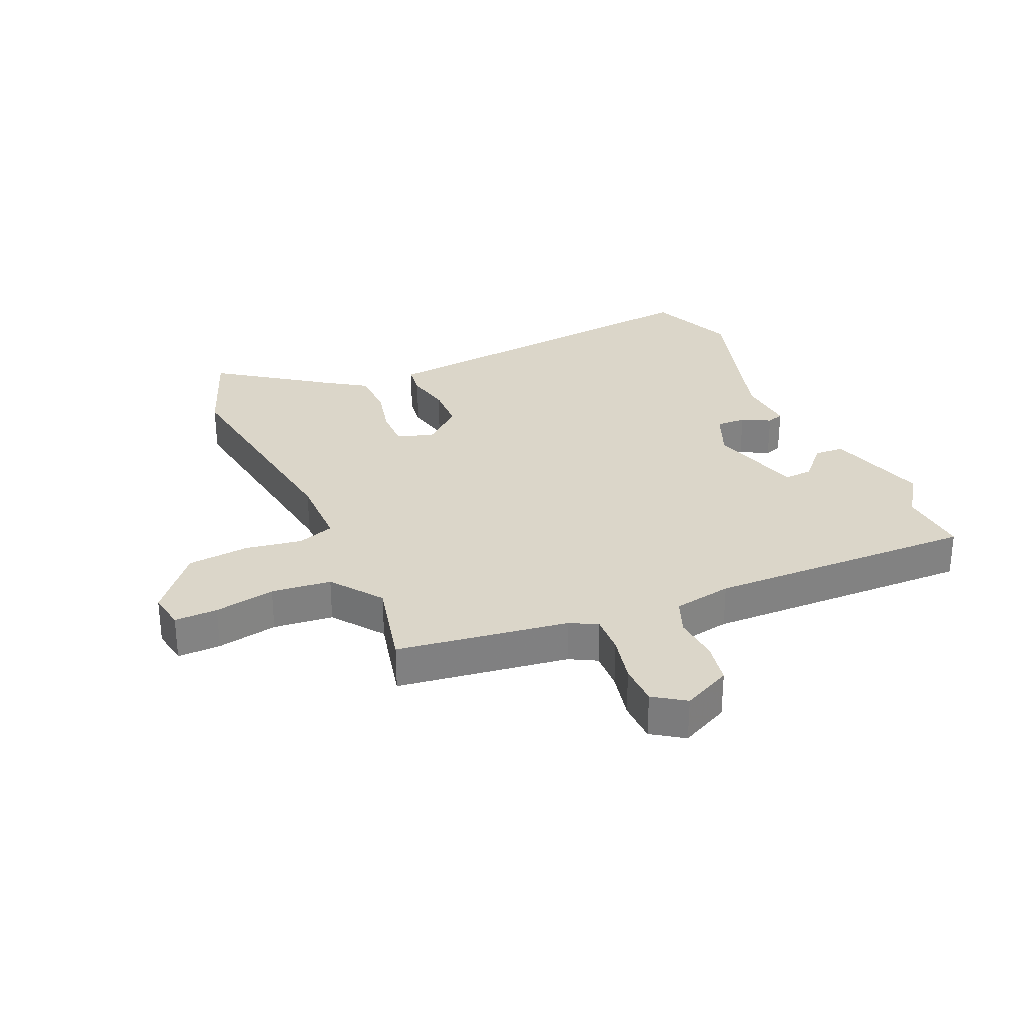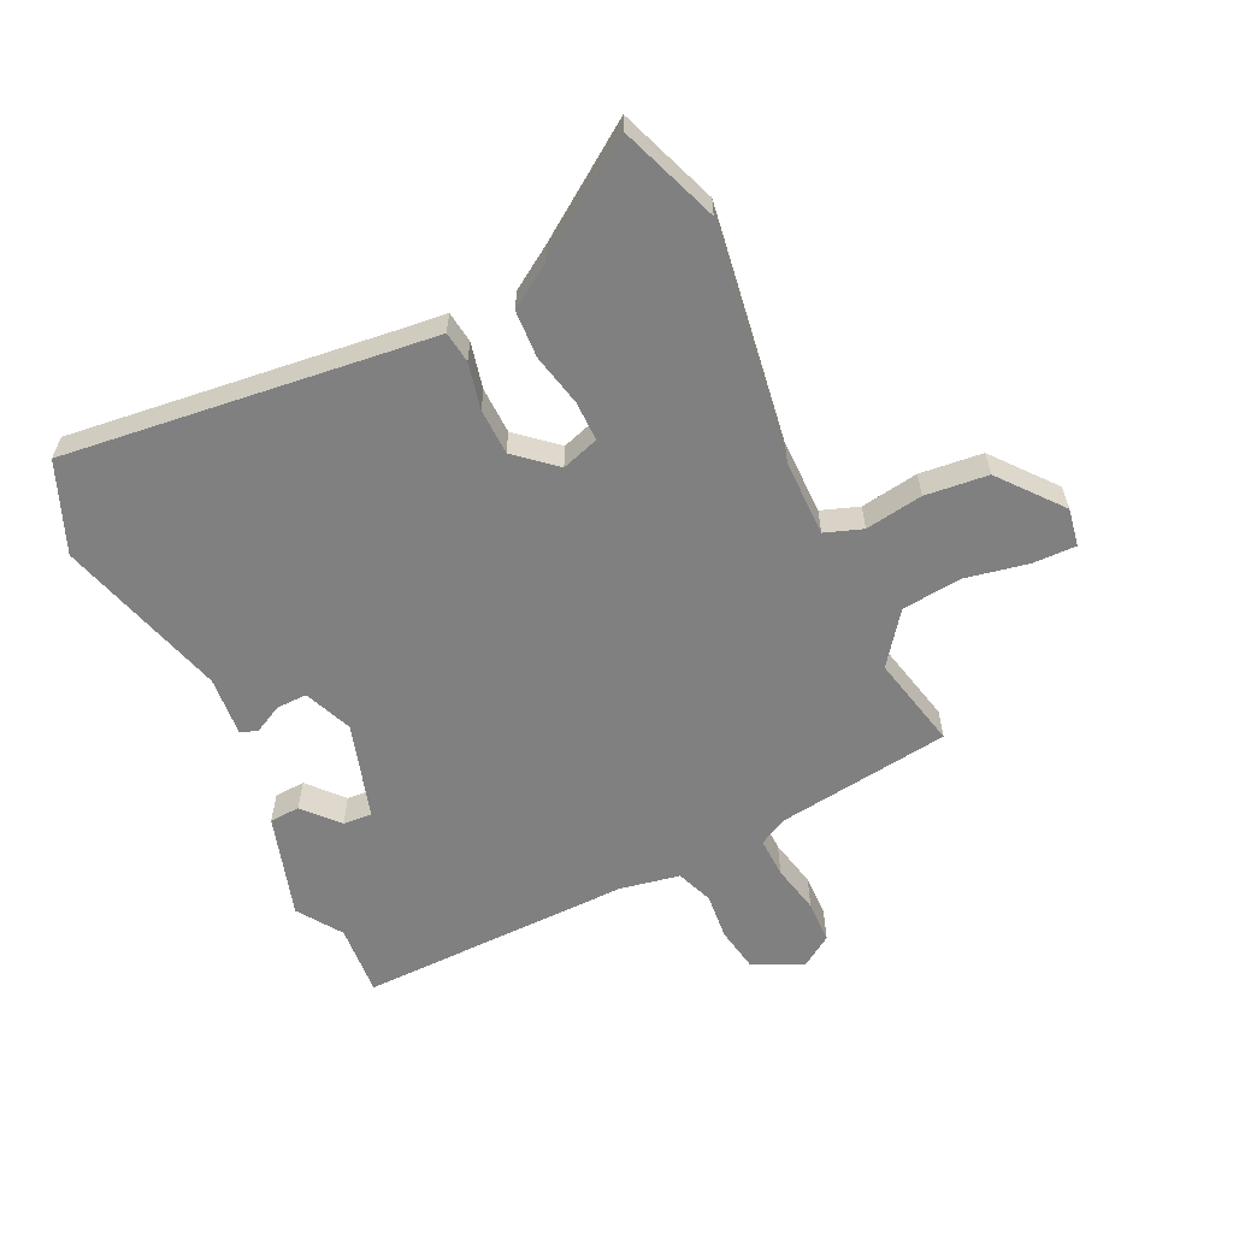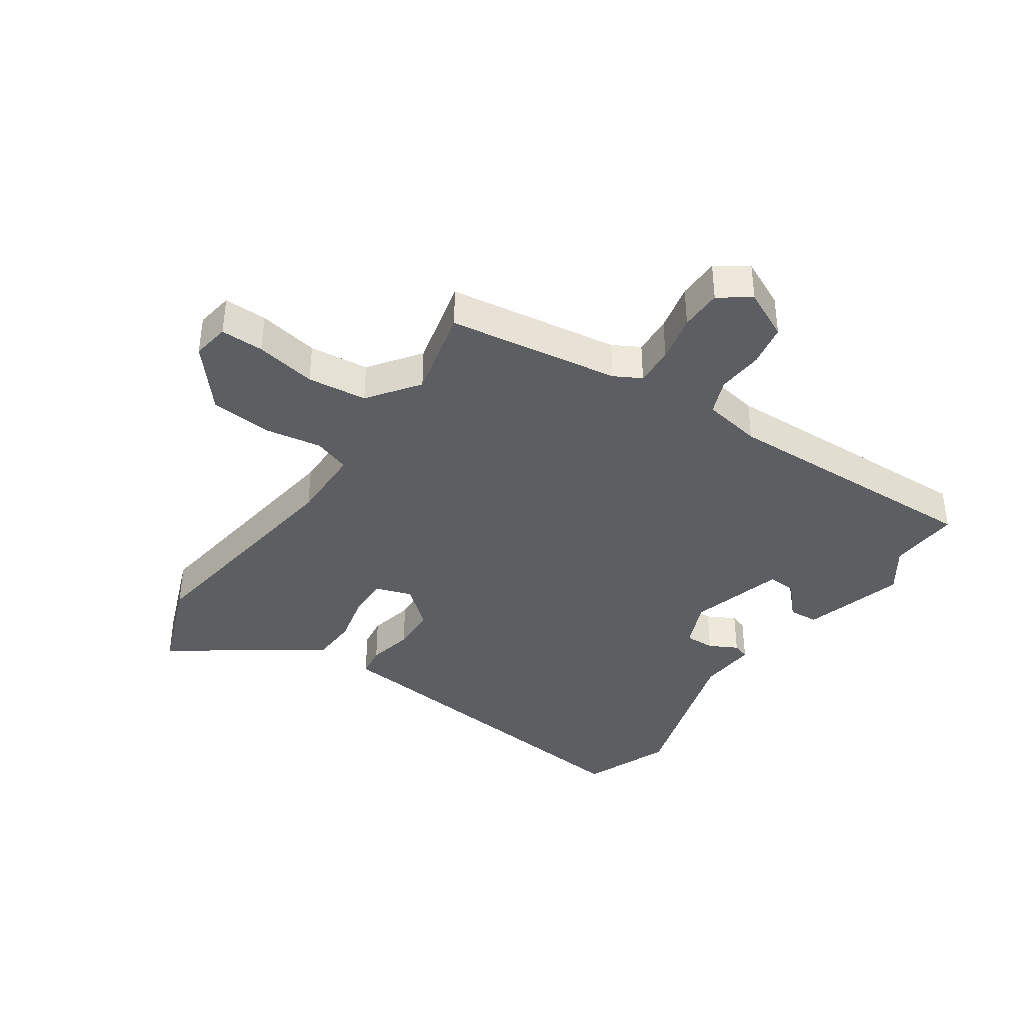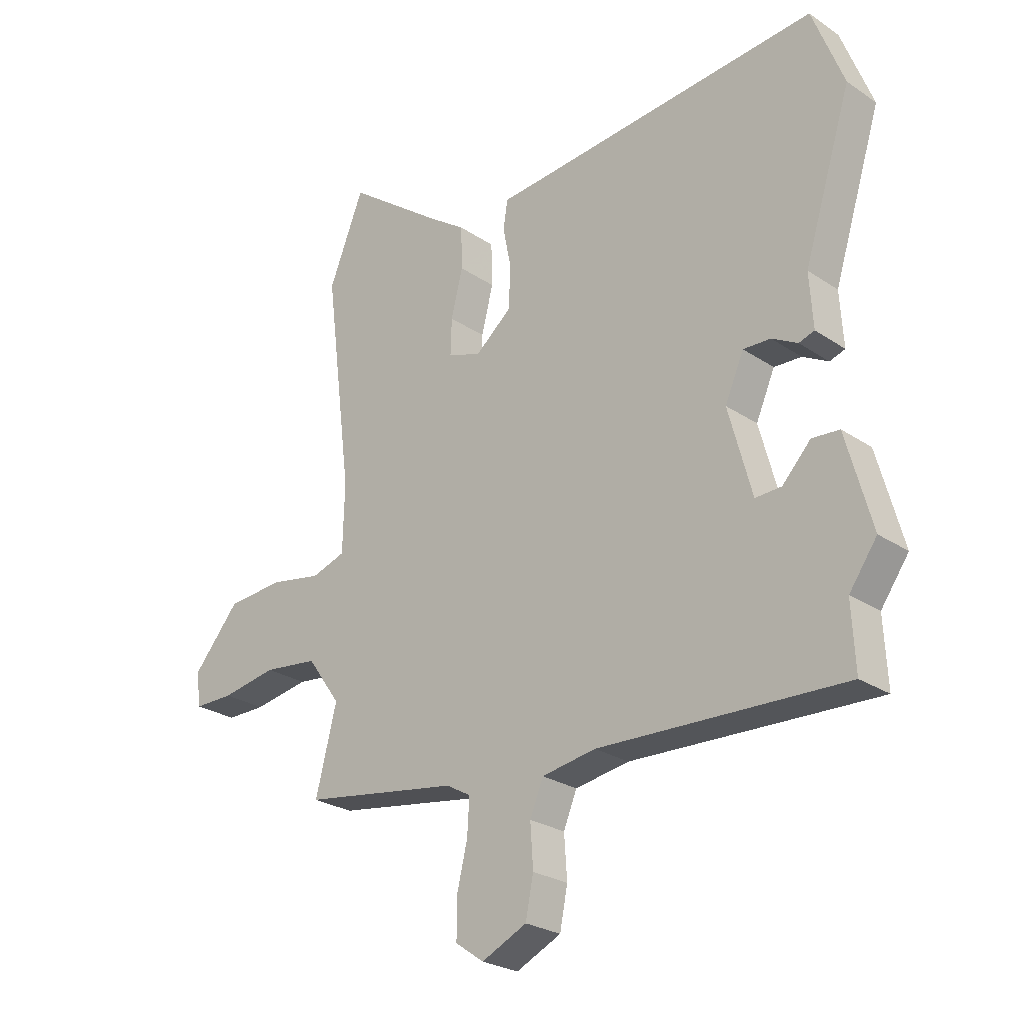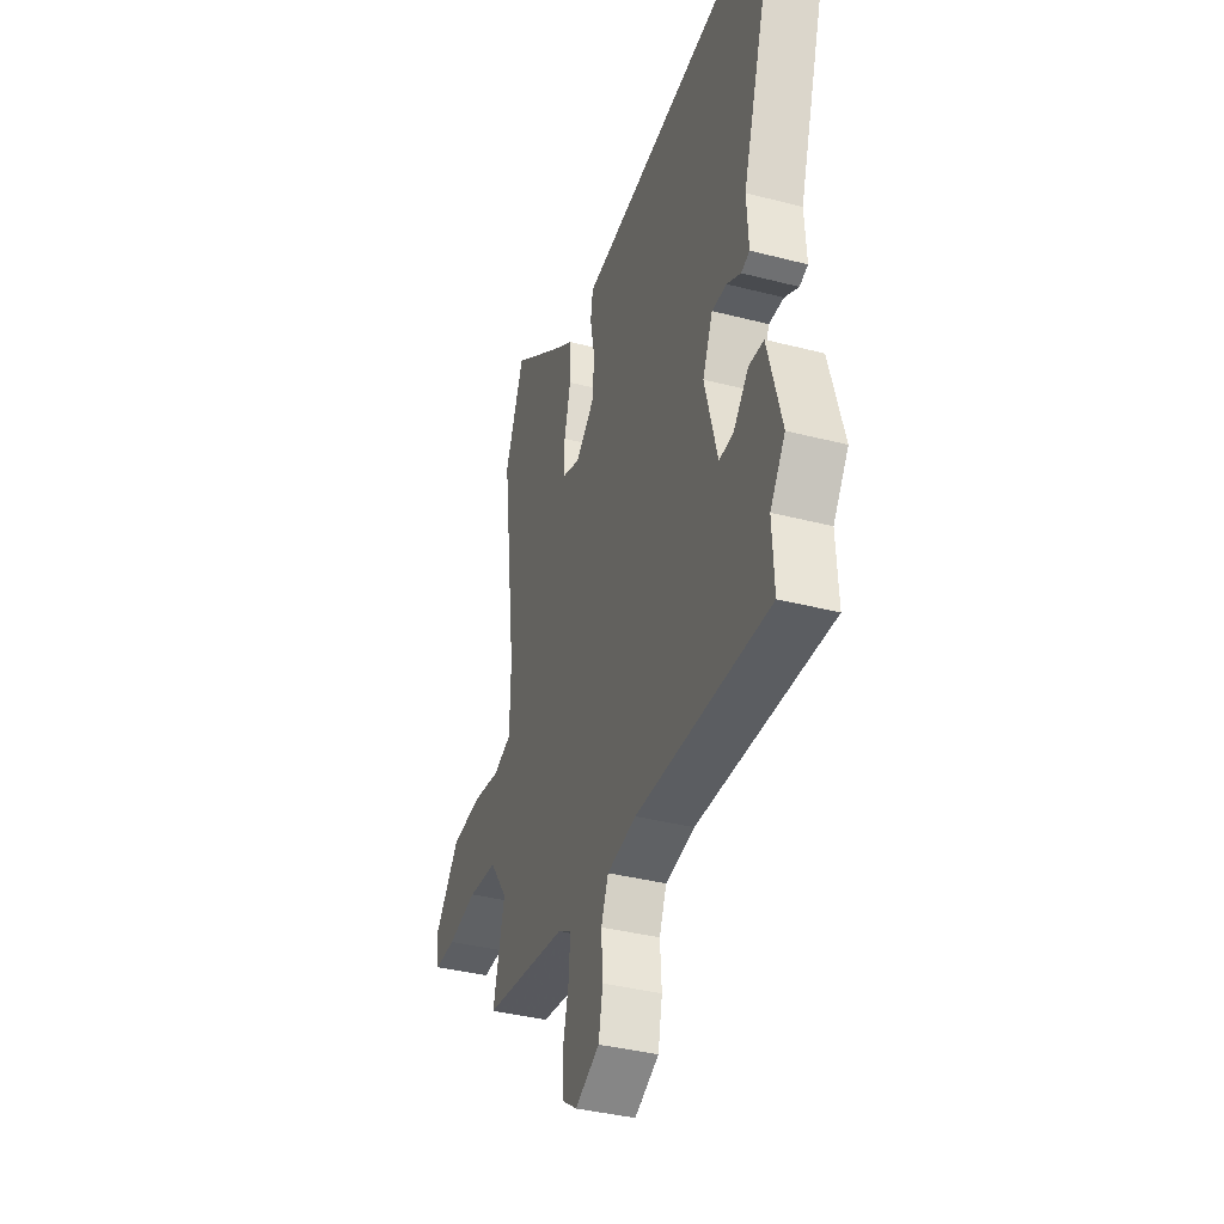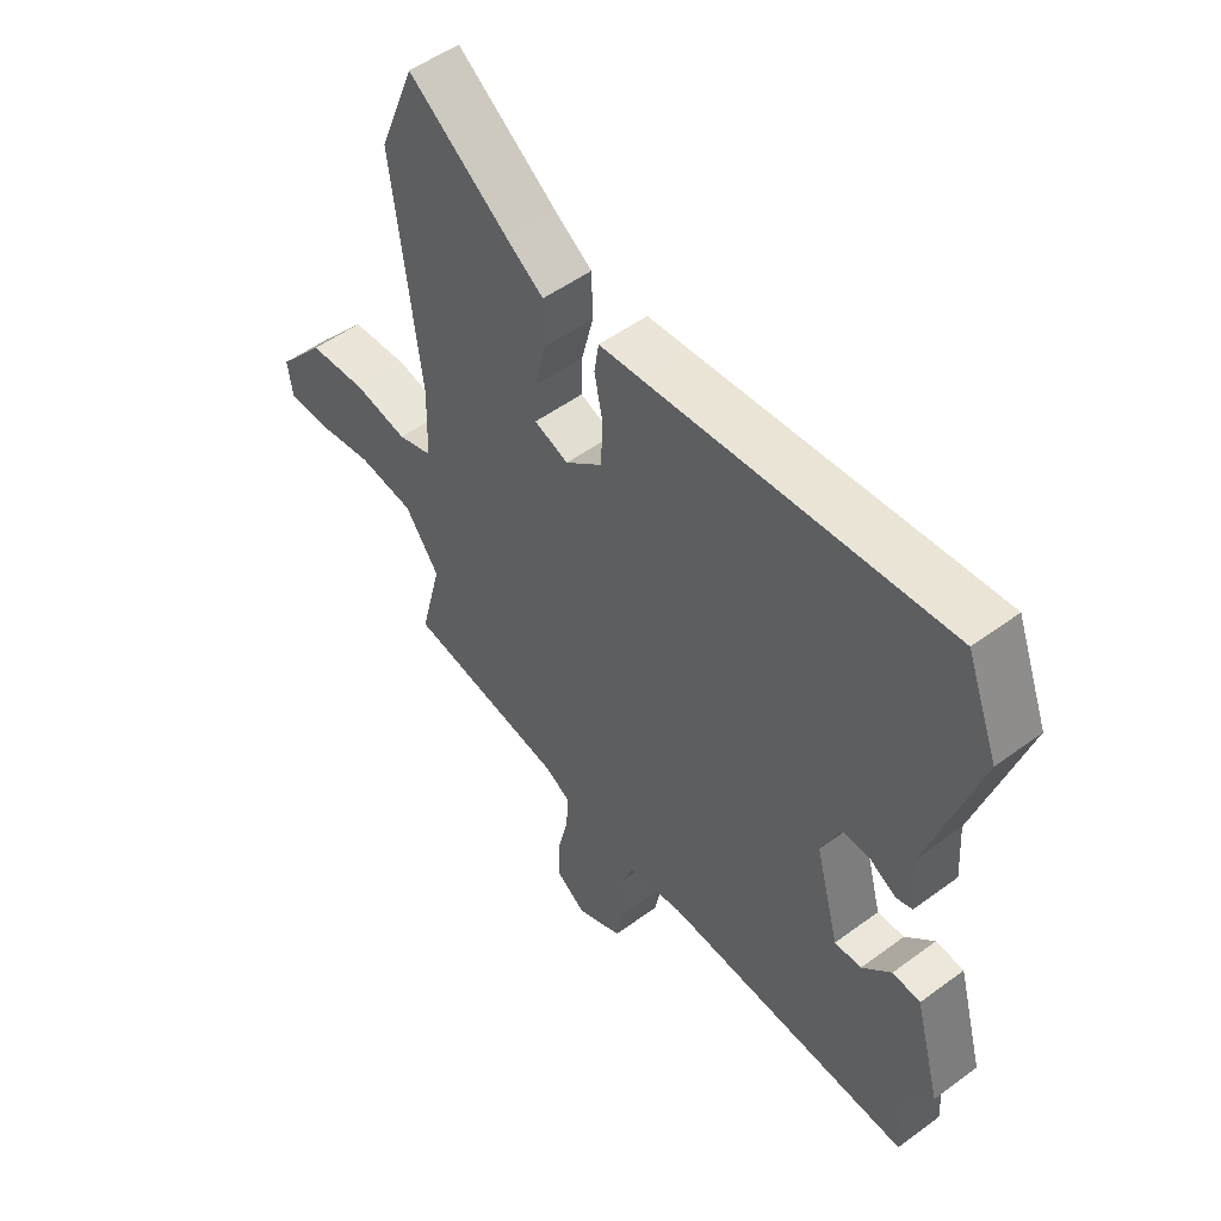
<metadata>
{"format":"obj","ext":"obj","renderer":"f3d","projection":"perspective","resolution":1024,"background":"white","views":[{"elev":29.8,"azim":155.2,"up":"+Y"},{"elev":-60.0,"azim":24.0,"up":"+Y"},{"elev":-38.8,"azim":144.9,"up":"+Y"},{"elev":-25.7,"azim":-136.9,"up":"+Z"},{"elev":-37.6,"azim":-108.3,"up":"+Z"},{"elev":51.7,"azim":-128.7,"up":"+Z"}]}
</metadata>
<code>
v 0.504 0.07 -0.433
v 0.223 0.07 -0.478
v 0.179 0.07 -0.503
v 0.183 0.07 -0.567
v 0.202 0.07 -0.646
v 0.202 0.07 -0.715
v 0.151 0.07 -0.751
v 0.07 0.07 -0.713
v 0.056 0.07 -0.643
v 0.061 0.07 -0.567
v 0.037 0.07 -0.509
v -0.06 0.07 -0.493
v -0.501 0.07 -0.511
v -0.495 0.07 -0.394
v -0.545 0.07 -0.324
v -0.499 0.07 -0.156
v -0.45 0.07 -0.152
v -0.399 0.07 -0.206
v -0.352 0.07 -0.208
v -0.31 0.07 -0.052
v -0.344 0.07 0.025
v -0.393 0.07 0.023
v -0.439 0.07 -0.002
v -0.467 0.07 0.007
v -0.461 0.07 0.104
v -0.547 0.07 0.377
v -0.491 0.07 0.523
v 0.034 0.07 0.475
v 0.106 0.07 0.469
v 0.114 0.07 0.418
v 0.099 0.07 0.343
v 0.103 0.07 0.268
v 0.168 0.07 0.214
v 0.228 0.07 0.235
v 0.226 0.07 0.3
v 0.205 0.07 0.384
v 0.207 0.07 0.461
v 0.274 0.07 0.507
v 0.447 0.07 0.634
v 0.51 0.07 0.476
v 0.461 0.07 0.09
v 0.464 0.07 -0.033
v 0.525 0.07 -0.053
v 0.618 0.07 -0.036
v 0.72 0.07 -0.044
v 0.804 0.07 -0.142
v 0.795 0.07 -0.204
v 0.724 0.07 -0.204
v 0.624 0.07 -0.187
v 0.526 0.07 -0.199
v 0.466 0.07 -0.283
v 0.504 0 -0.433
v 0.223 0 -0.478
v 0.179 0 -0.503
v 0.183 0 -0.567
v 0.202 0 -0.646
v 0.202 0 -0.715
v 0.151 0 -0.751
v 0.07 0 -0.713
v 0.056 0 -0.643
v 0.061 0 -0.567
v 0.037 0 -0.509
v -0.06 0 -0.493
v -0.501 0 -0.511
v -0.495 0 -0.394
v -0.545 0 -0.324
v -0.499 0 -0.156
v -0.45 0 -0.152
v -0.399 0 -0.206
v -0.352 0 -0.208
v -0.31 0 -0.052
v -0.344 0 0.025
v -0.393 0 0.023
v -0.439 0 -0.002
v -0.467 0 0.007
v -0.461 0 0.104
v -0.547 0 0.377
v -0.491 0 0.523
v 0.034 0 0.475
v 0.106 0 0.469
v 0.114 0 0.418
v 0.099 0 0.343
v 0.103 0 0.268
v 0.168 0 0.214
v 0.228 0 0.235
v 0.226 0 0.3
v 0.205 0 0.384
v 0.207 0 0.461
v 0.274 0 0.507
v 0.447 0 0.634
v 0.51 0 0.476
v 0.461 0 0.09
v 0.464 0 -0.033
v 0.525 0 -0.053
v 0.618 0 -0.036
v 0.72 0 -0.044
v 0.804 0 -0.142
v 0.795 0 -0.204
v 0.724 0 -0.204
v 0.624 0 -0.187
v 0.526 0 -0.199
v 0.466 0 -0.283
f 46 47 48 49
f 46 49 50
f 43 44 45 46
f 43 46 50
f 42 43 50 51
f 38 39 40 41
f 38 41 42 51
f 35 36 37 38
f 34 35 38 51
f 28 29 30 31
f 28 31 32
f 25 26 27 28
f 25 28 32
f 22 23 24 25
f 21 22 25 32
f 20 21 32 33
f 15 16 17 18
f 14 15 18 19
f 12 13 14 19
f 11 12 19 20
f 7 8 9 10
f 7 10 11
f 4 5 6 7
f 3 4 7 11
f 2 3 11 20
f 20 33 34 51
f 1 2 20 51
f 100 99 98 97
f 101 100 97
f 97 96 95 94
f 101 97 94
f 102 101 94 93
f 92 91 90 89
f 102 93 92 89
f 89 88 87 86
f 102 89 86 85
f 82 81 80 79
f 83 82 79
f 79 78 77 76
f 83 79 76
f 76 75 74 73
f 83 76 73 72
f 84 83 72 71
f 69 68 67 66
f 70 69 66 65
f 70 65 64 63
f 71 70 63 62
f 61 60 59 58
f 62 61 58
f 58 57 56 55
f 62 58 55 54
f 71 62 54 53
f 102 85 84 71
f 102 71 53 52
f 1 52 53 2
f 2 53 54 3
f 3 54 55 4
f 4 55 56 5
f 5 56 57 6
f 6 57 58 7
f 7 58 59 8
f 8 59 60 9
f 9 60 61 10
f 10 61 62 11
f 11 62 63 12
f 12 63 64 13
f 13 64 65 14
f 14 65 66 15
f 15 66 67 16
f 16 67 68 17
f 17 68 69 18
f 18 69 70 19
f 19 70 71 20
f 20 71 72 21
f 21 72 73 22
f 22 73 74 23
f 23 74 75 24
f 24 75 76 25
f 25 76 77 26
f 26 77 78 27
f 27 78 79 28
f 28 79 80 29
f 29 80 81 30
f 30 81 82 31
f 31 82 83 32
f 32 83 84 33
f 33 84 85 34
f 34 85 86 35
f 35 86 87 36
f 36 87 88 37
f 37 88 89 38
f 38 89 90 39
f 39 90 91 40
f 40 91 92 41
f 41 92 93 42
f 42 93 94 43
f 43 94 95 44
f 44 95 96 45
f 45 96 97 46
f 46 97 98 47
f 47 98 99 48
f 48 99 100 49
f 49 100 101 50
f 50 101 102 51
f 51 102 52 1

</code>
